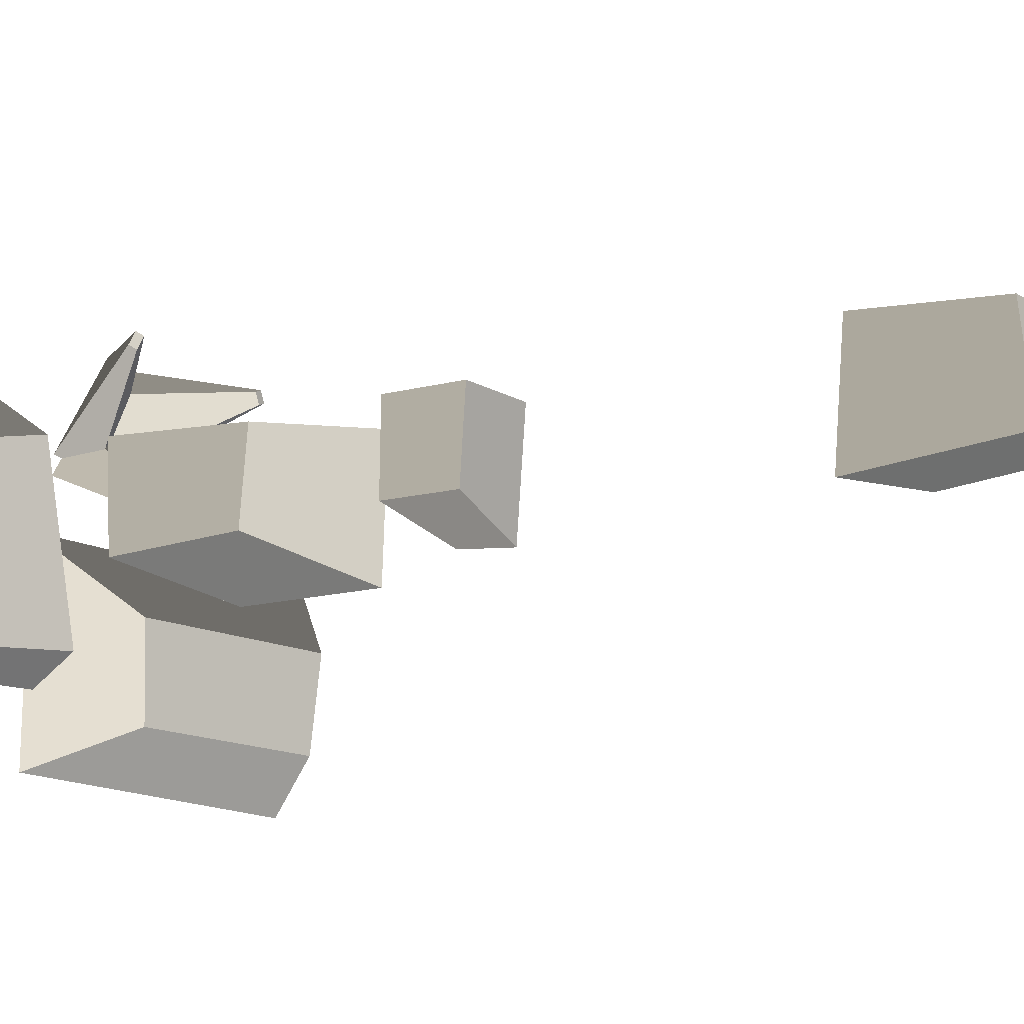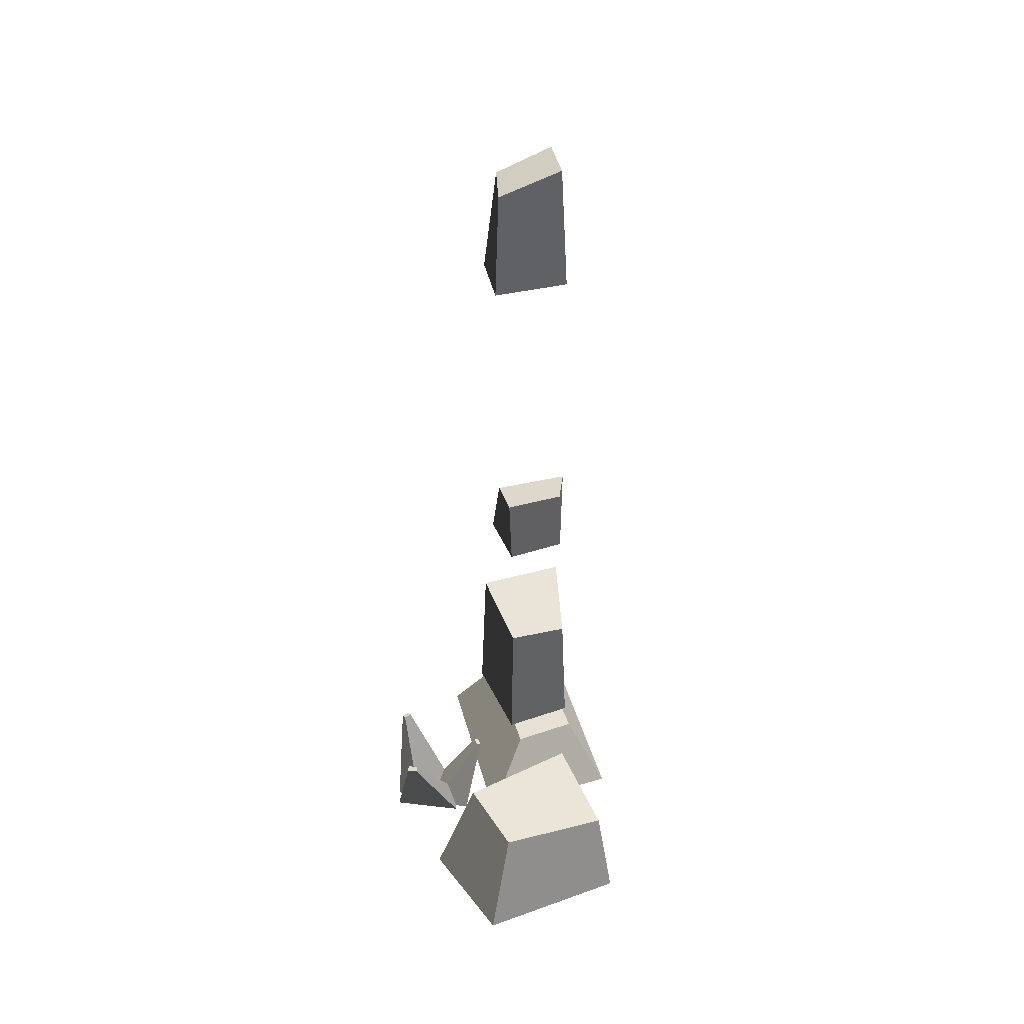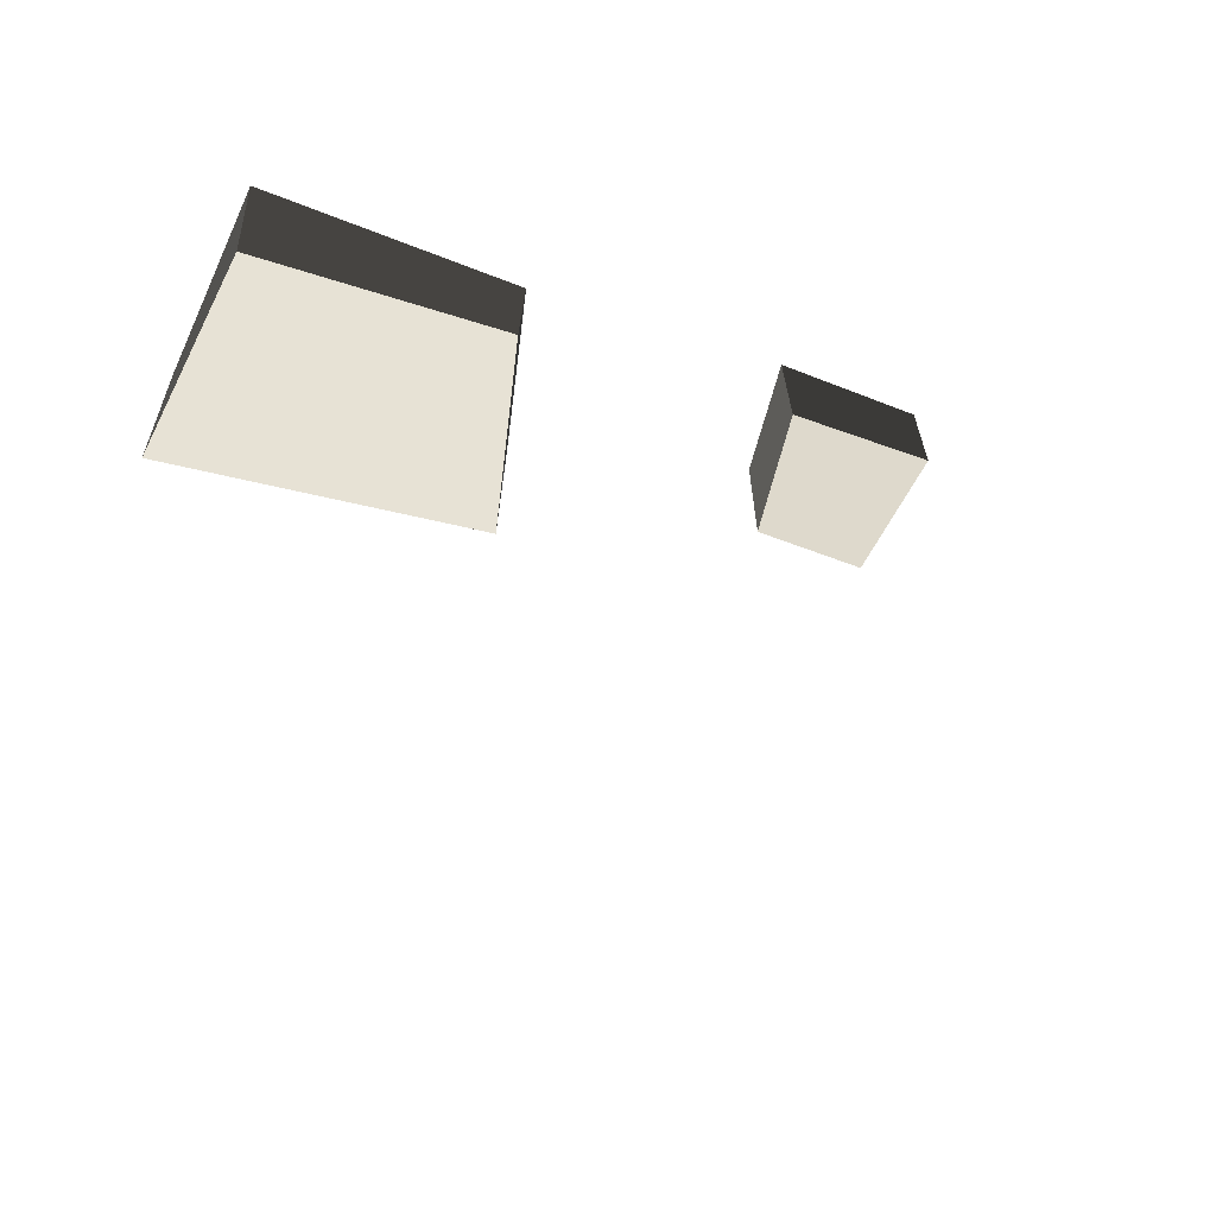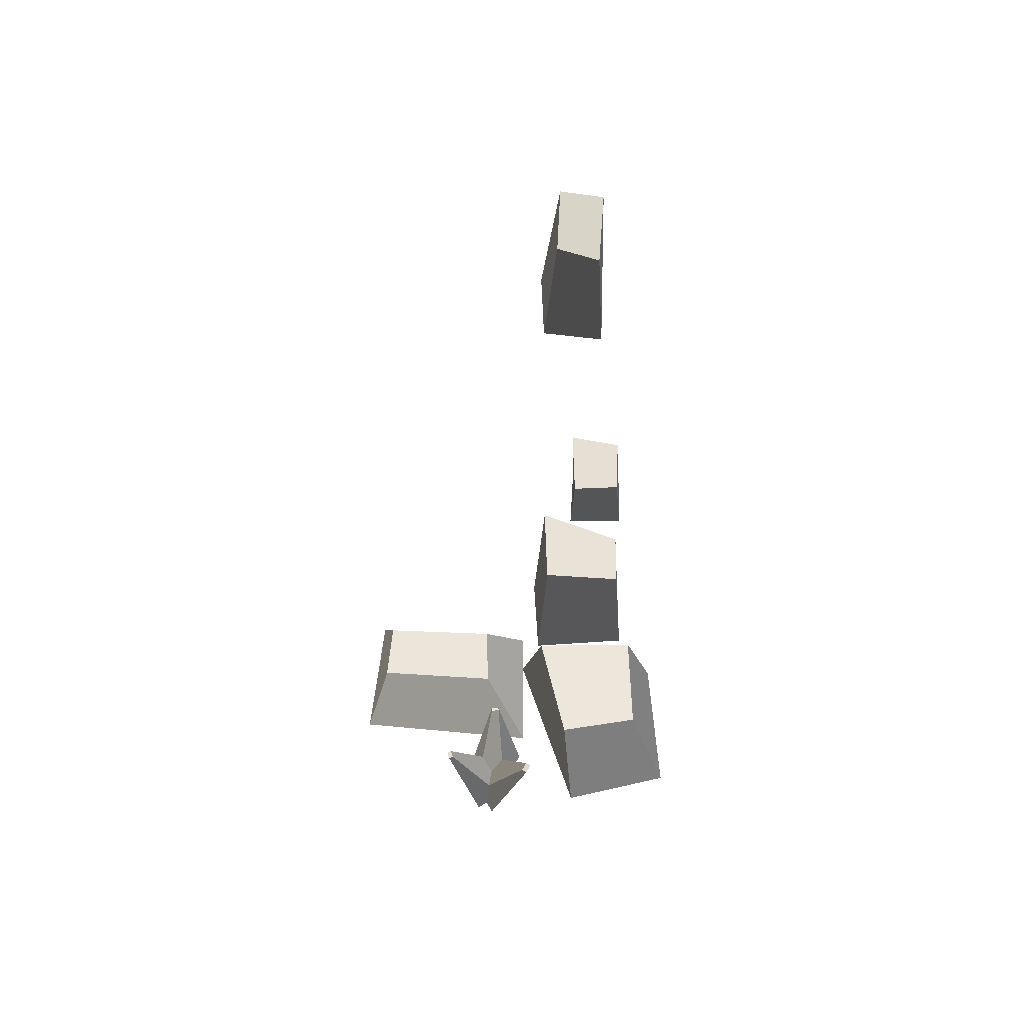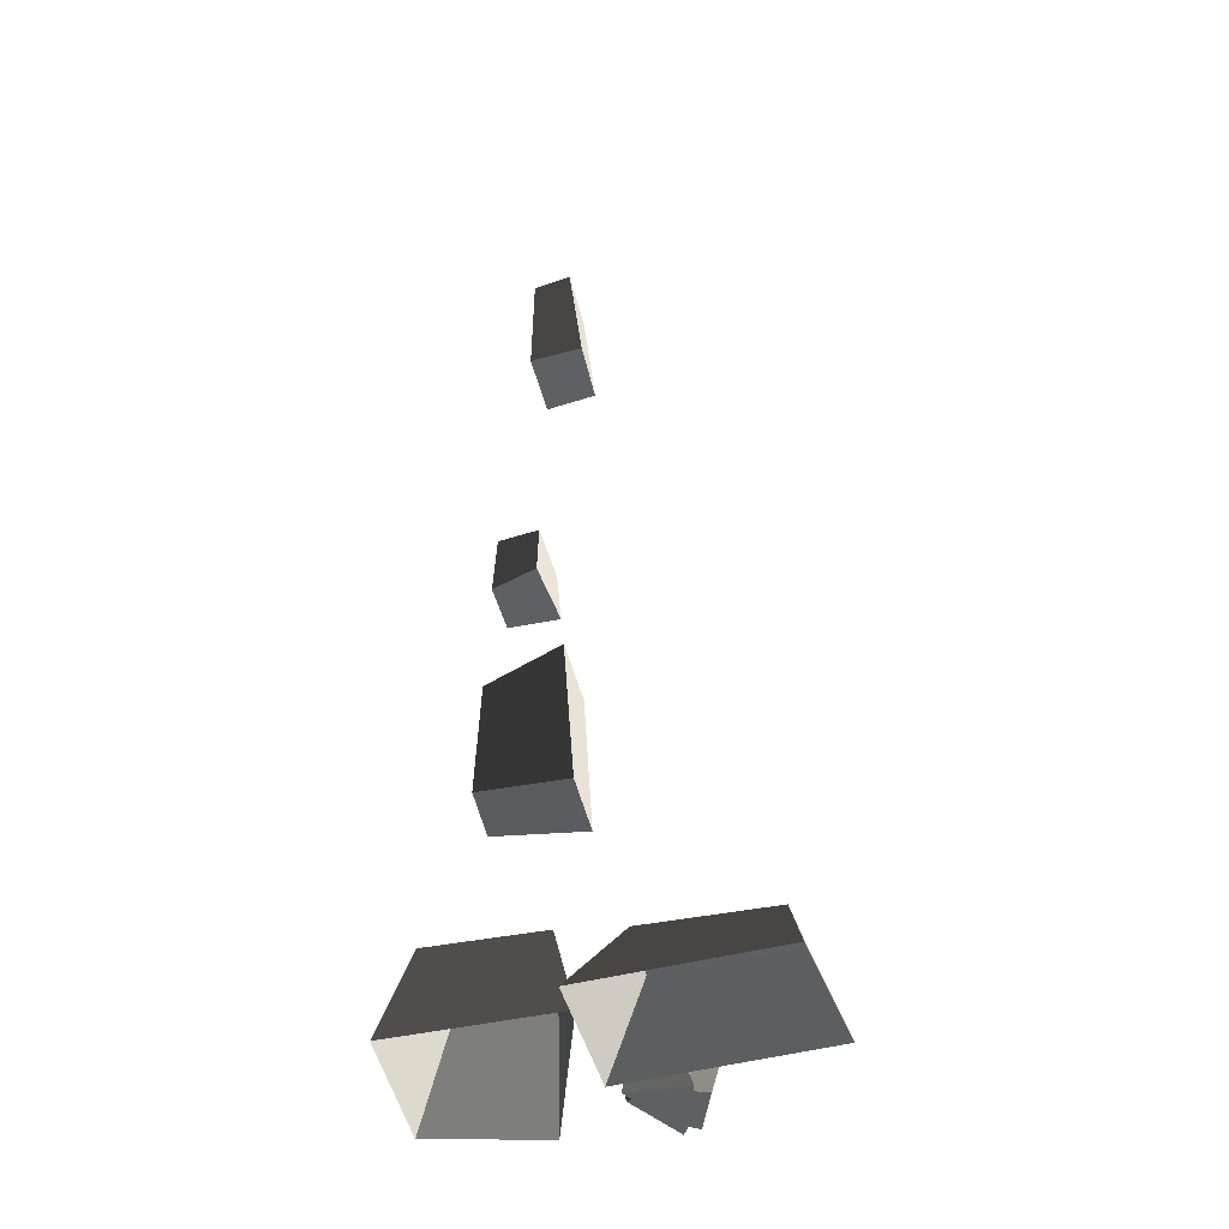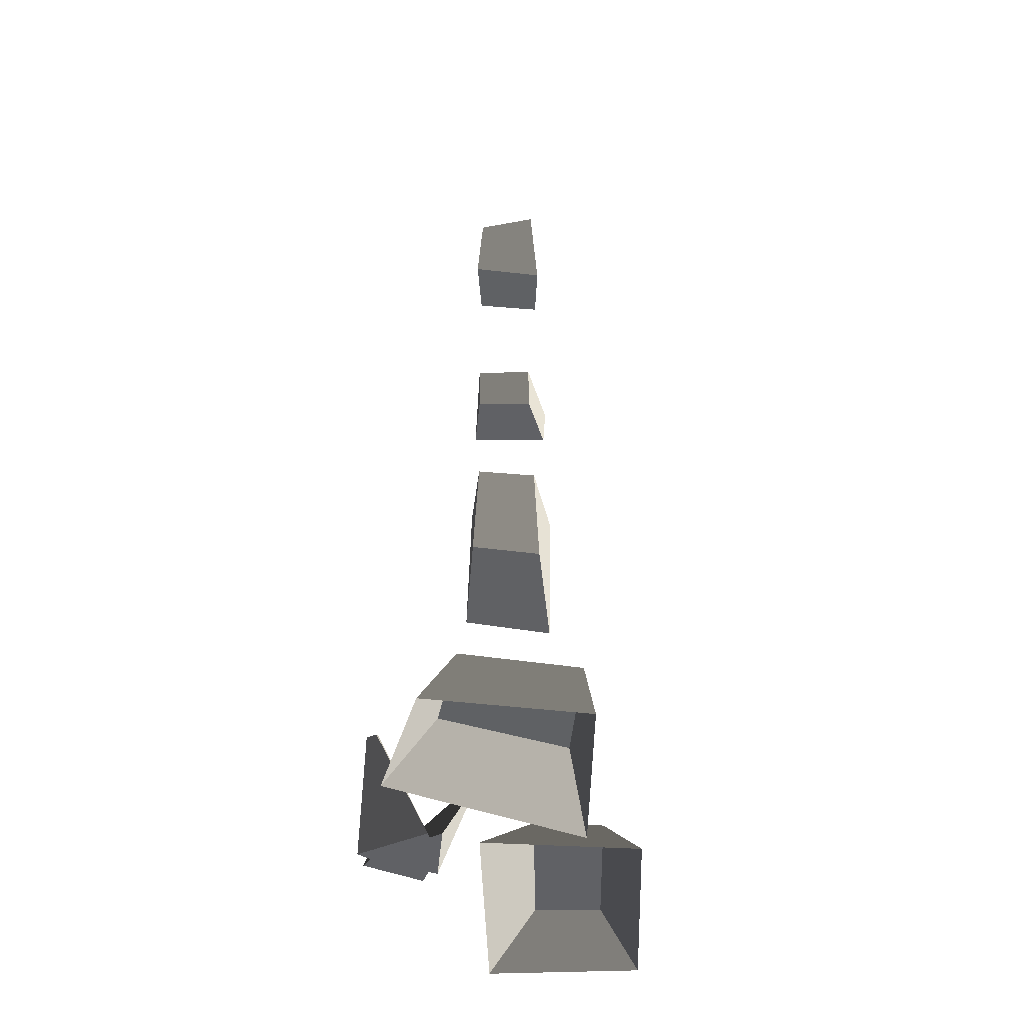
<metadata>
{"format":"obj","ext":"obj","renderer":"f3d","projection":"perspective","resolution":1024,"background":"white","views":[{"elev":-6.6,"azim":143.2,"up":"+Z"},{"elev":40.7,"azim":67.8,"up":"+Y"},{"elev":-61.7,"azim":72.7,"up":"+Z"},{"elev":55.2,"azim":-2.2,"up":"+Y"},{"elev":-42.4,"azim":-169.0,"up":"+Y"},{"elev":-48.8,"azim":84.2,"up":"+Y"}]}
</metadata>
<code>
v 1.184 -3.003 -0.3468
v 0.9822 -2.458 -0.3206
v 0.2577 -2.438 -0.3252
v 0.1105 -3.003 -0.4337
v 0.9822 -2.458 -0.3206
v 0.966 -2.398 0.422
v 0.404 -2.404 0.4911
v 0.2577 -2.438 -0.3252
v 0.966 -2.398 0.422
v 1.211 -3.003 0.6513
v 0.4567 -3.003 0.8057
v 0.404 -2.404 0.4911
v 0.1105 -3.003 -0.4337
v 0.2577 -2.438 -0.3252
v 0.404 -2.404 0.4911
v 0.4567 -3.003 0.8057
v 1.211 -3.003 0.6513
v 0.966 -2.398 0.422
v 0.9822 -2.458 -0.3206
v 1.184 -3.003 -0.3468
v -0.9909 -2.686 -0.673
v -0.1916 -2.653 -0.5862
v -0.1964 -2.665 -0.1549
v -1.043 -2.682 -0.2556
v -1.043 -2.682 -0.2556
v -0.1964 -2.665 -0.1549
v 0.08772 -3.071 0.2012
v -1.211 -3.071 0.02048
v -1.081 -3.071 -0.9098
v 0.1257 -3.071 -0.7569
v -0.1916 -2.653 -0.5862
v -0.9909 -2.686 -0.673
v -0.1916 -2.653 -0.5862
v 0.1257 -3.071 -0.7569
v 0.08772 -3.071 0.2012
v -0.1964 -2.665 -0.1549
v -1.081 -3.071 -0.9098
v -0.9909 -2.686 -0.673
v -1.043 -2.682 -0.2556
v -1.211 -3.071 0.02048
v 0.8054 -1.29 0.3312
v 0.7486 -0.4729 0.2972
v 0.77 -0.4965 -0.06942
v 0.7932 -1.295 -0.09455
v 0.7486 -0.4729 0.2972
v 0.244 -0.3776 0.3023
v 0.2522 -0.4012 -0.2394
v 0.77 -0.4965 -0.06942
v 0.244 -0.3776 0.3023
v 0.1887 -1.347 0.3191
v 0.1834 -1.388 -0.2287
v 0.2522 -0.4012 -0.2394
v 0.1887 -1.347 0.3191
v 0.8054 -1.29 0.3312
v 0.7932 -1.295 -0.09455
v 0.1834 -1.388 -0.2287
v 0.7932 -1.295 -0.09455
v 0.77 -0.4965 -0.06942
v 0.2522 -0.4012 -0.2394
v 0.1834 -1.388 -0.2287
v 0.1887 -1.347 0.3191
v 0.244 -0.3776 0.3023
v 0.7486 -0.4729 0.2972
v 0.8054 -1.29 0.3312
v 0.4435 0.2943 -0.1796
v 0.4299 0.5986 -0.1982
v 0.4184 0.6331 0.2639
v 0.3943 0.2994 0.3011
v 0.4299 0.5986 -0.1982
v 0.7292 0.7023 -0.04379
v 0.6973 0.6923 0.3035
v 0.4184 0.6331 0.2639
v 0.7292 0.7023 -0.04379
v 0.7525 0.2994 -0.04393
v 0.7349 0.2838 0.3022
v 0.6973 0.6923 0.3035
v 0.7525 0.2994 -0.04393
v 0.4435 0.2943 -0.1796
v 0.3943 0.2994 0.3011
v 0.7349 0.2838 0.3022
v 0.3943 0.2994 0.3011
v 0.4184 0.6331 0.2639
v 0.6973 0.6923 0.3035
v 0.7349 0.2838 0.3022
v 0.7525 0.2994 -0.04393
v 0.7292 0.7023 -0.04379
v 0.4299 0.5986 -0.1982
v 0.4435 0.2943 -0.1796
v 0.1844 2.271 0.2633
v 0.2545 2.954 0.2068
v 0.4942 2.934 0.2884
v 0.5292 2.271 0.3256
v 0.2545 2.954 0.2068
v 0.2873 3.071 -0.1363
v 0.5397 3.052 -0.09873
v 0.4942 2.934 0.2884
v 0.2873 3.071 -0.1363
v 0.1882 2.271 -0.1666
v 0.538 2.24 -0.1462
v 0.5397 3.052 -0.09873
v 0.1882 2.271 -0.1666
v 0.1844 2.271 0.2633
v 0.5292 2.271 0.3256
v 0.538 2.24 -0.1462
v 0.5292 2.271 0.3256
v 0.4942 2.934 0.2884
v 0.5397 3.052 -0.09873
v 0.538 2.24 -0.1462
v 0.1882 2.271 -0.1666
v 0.2873 3.071 -0.1363
v 0.2545 2.954 0.2068
v 0.1844 2.271 0.2633
v -0.1267 -2.987 0.7571
v -0.4993 -2.348 0.7281
v -0.5151 -2.349 0.6762
v -0.1749 -2.987 0.4267
v -0.4993 -2.348 0.7281
v -0.5285 -2.356 0.7374
v -0.5444 -2.357 0.6856
v -0.5151 -2.349 0.6762
v -0.5285 -2.356 0.7374
v -0.3055 -2.987 0.8689
v -0.4178 -2.987 0.5011
v -0.5444 -2.357 0.6856
v -0.3055 -2.987 0.8689
v -0.1267 -2.987 0.7571
v -0.1749 -2.987 0.4267
v -0.4178 -2.987 0.5011
v -0.1749 -2.987 0.4267
v -0.5151 -2.349 0.6762
v -0.5444 -2.357 0.6856
v -0.4178 -2.987 0.5011
v -0.3055 -2.987 0.8689
v -0.5285 -2.356 0.7374
v -0.4993 -2.348 0.7281
v -0.1267 -2.987 0.7571
v -0.1573 -2.987 0.4276
v 0.07999 -2.293 0.8333
v 0.04642 -2.296 0.8903
v -0.2978 -2.987 0.7107
v 0.07999 -2.293 0.8333
v 0.1124 -2.304 0.8513
v 0.07885 -2.307 0.9083
v 0.04642 -2.296 0.8903
v 0.1124 -2.304 0.8513
v 0.03715 -2.987 0.5054
v -0.2009 -2.987 0.9098
v 0.07885 -2.307 0.9083
v 0.03715 -2.987 0.5054
v -0.1573 -2.987 0.4276
v -0.2978 -2.987 0.7107
v -0.2009 -2.987 0.9098
v -0.2978 -2.987 0.7107
v 0.04642 -2.296 0.8903
v 0.07885 -2.307 0.9083
v -0.2009 -2.987 0.9098
v 0.03715 -2.987 0.5054
v 0.1124 -2.304 0.8513
v 0.07999 -2.293 0.8333
v -0.1573 -2.987 0.4276
v -0.2988 -2.987 0.6062
v -0.174 -2.473 0.254
v -0.1198 -2.473 0.254
v -0.09332 -2.987 0.6473
v -0.174 -2.473 0.254
v -0.174 -2.483 0.2249
v -0.1198 -2.483 0.2249
v -0.1198 -2.473 0.254
v -0.174 -2.483 0.2249
v -0.3393 -2.987 0.4188
v 0.04549 -2.987 0.4188
v -0.1198 -2.483 0.2249
v -0.3393 -2.987 0.4188
v -0.2988 -2.987 0.6062
v -0.09332 -2.987 0.6473
v 0.04549 -2.987 0.4188
v -0.09332 -2.987 0.6473
v -0.1198 -2.473 0.254
v -0.1198 -2.483 0.2249
v 0.04549 -2.987 0.4188
v -0.3393 -2.987 0.4188
v -0.174 -2.483 0.2249
v -0.174 -2.473 0.254
v -0.2988 -2.987 0.6062
g SA_Prop_PowerLine_Plants_02_605_40
f 1 3 2
f 1 4 3
f 5 7 6
f 5 8 7
f 9 11 10
f 9 12 11
f 13 15 14
f 13 16 15
f 17 19 18
f 17 20 19
f 21 23 22
f 21 24 23
f 25 27 26
f 25 28 27
f 29 31 30
f 29 32 31
f 33 35 34
f 33 36 35
f 37 39 38
f 37 40 39
f 41 43 42
f 41 44 43
f 45 47 46
f 45 48 47
f 49 51 50
f 49 52 51
f 53 55 54
f 53 56 55
f 57 59 58
f 57 60 59
f 61 63 62
f 61 64 63
f 65 67 66
f 65 68 67
f 69 71 70
f 69 72 71
f 73 75 74
f 73 76 75
f 77 79 78
f 77 80 79
f 81 83 82
f 81 84 83
f 85 87 86
f 85 88 87
f 89 91 90
f 89 92 91
f 93 95 94
f 93 96 95
f 97 99 98
f 97 100 99
f 101 103 102
f 101 104 103
f 105 107 106
f 105 108 107
f 109 111 110
f 109 112 111
f 113 115 114
f 113 116 115
f 117 119 118
f 117 120 119
f 121 123 122
f 121 124 123
f 125 127 126
f 125 128 127
f 129 131 130
f 129 132 131
f 133 135 134
f 133 136 135
f 137 139 138
f 137 140 139
f 141 143 142
f 141 144 143
f 145 147 146
f 145 148 147
f 149 151 150
f 149 152 151
f 153 155 154
f 153 156 155
f 157 159 158
f 157 160 159
f 161 163 162
f 161 164 163
f 165 167 166
f 165 168 167
f 169 171 170
f 169 172 171
f 173 175 174
f 173 176 175
f 177 179 178
f 177 180 179
f 181 183 182
f 181 184 183

</code>
